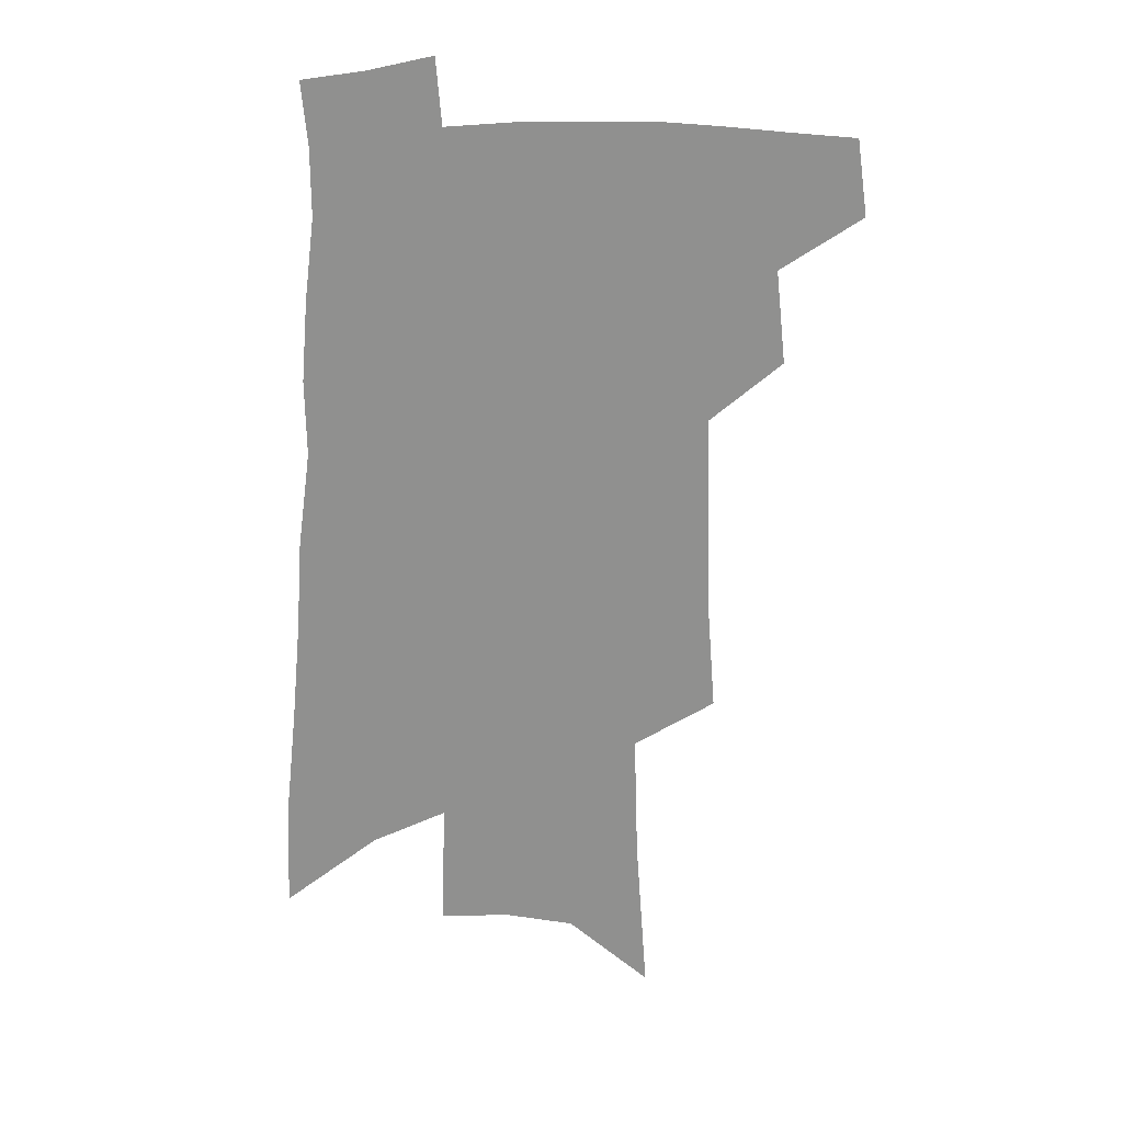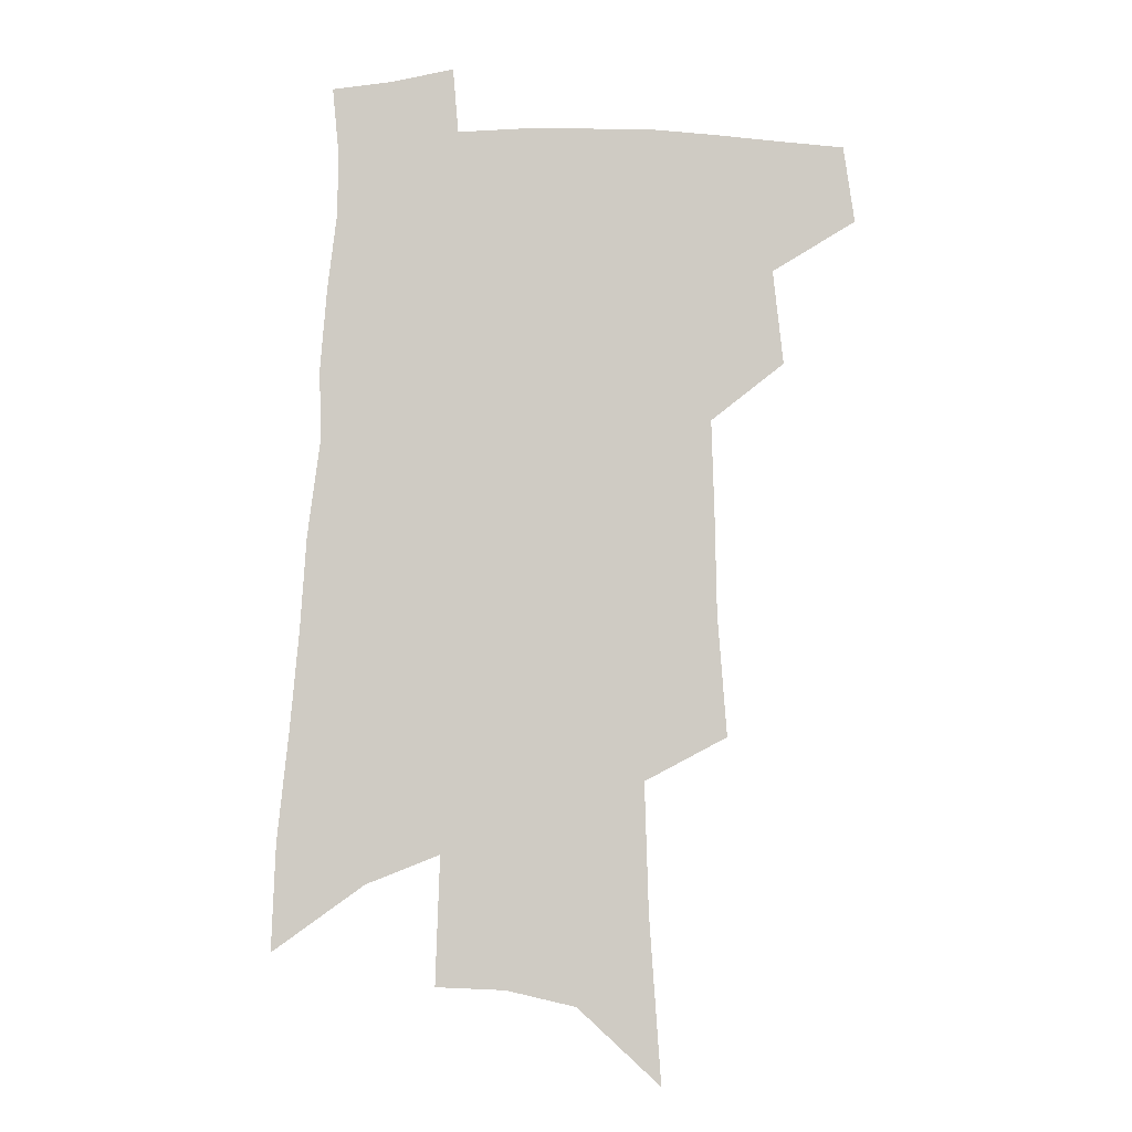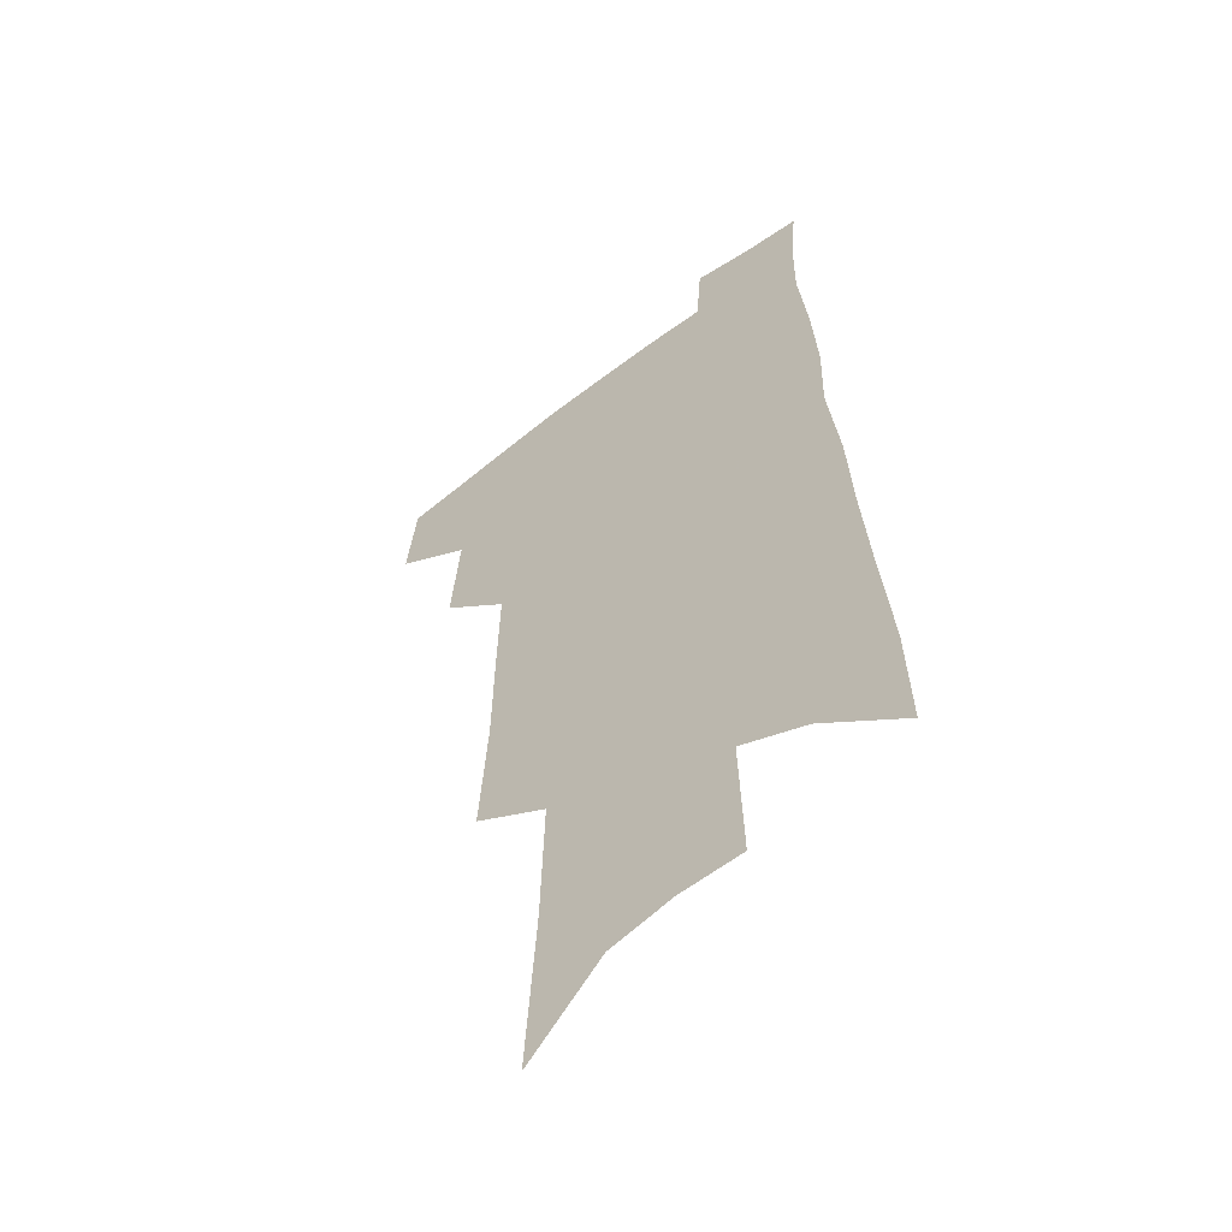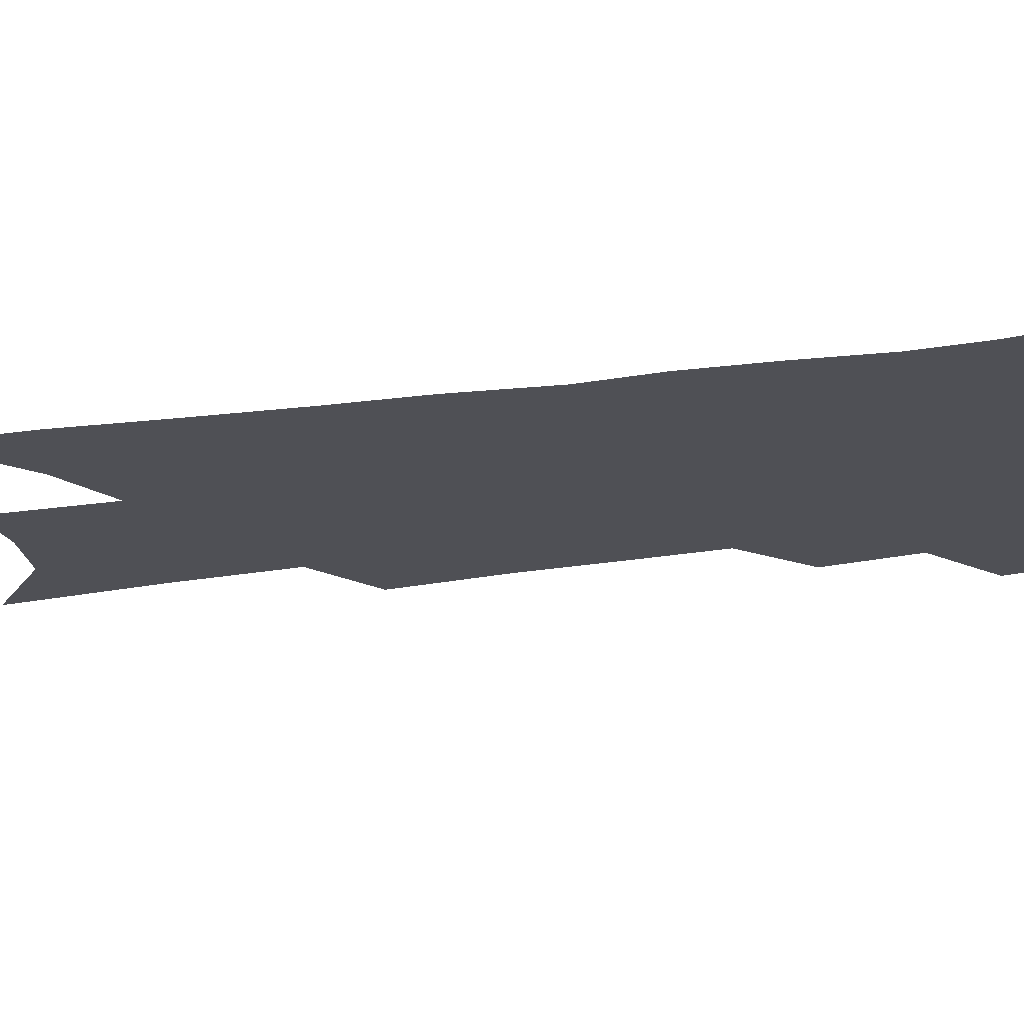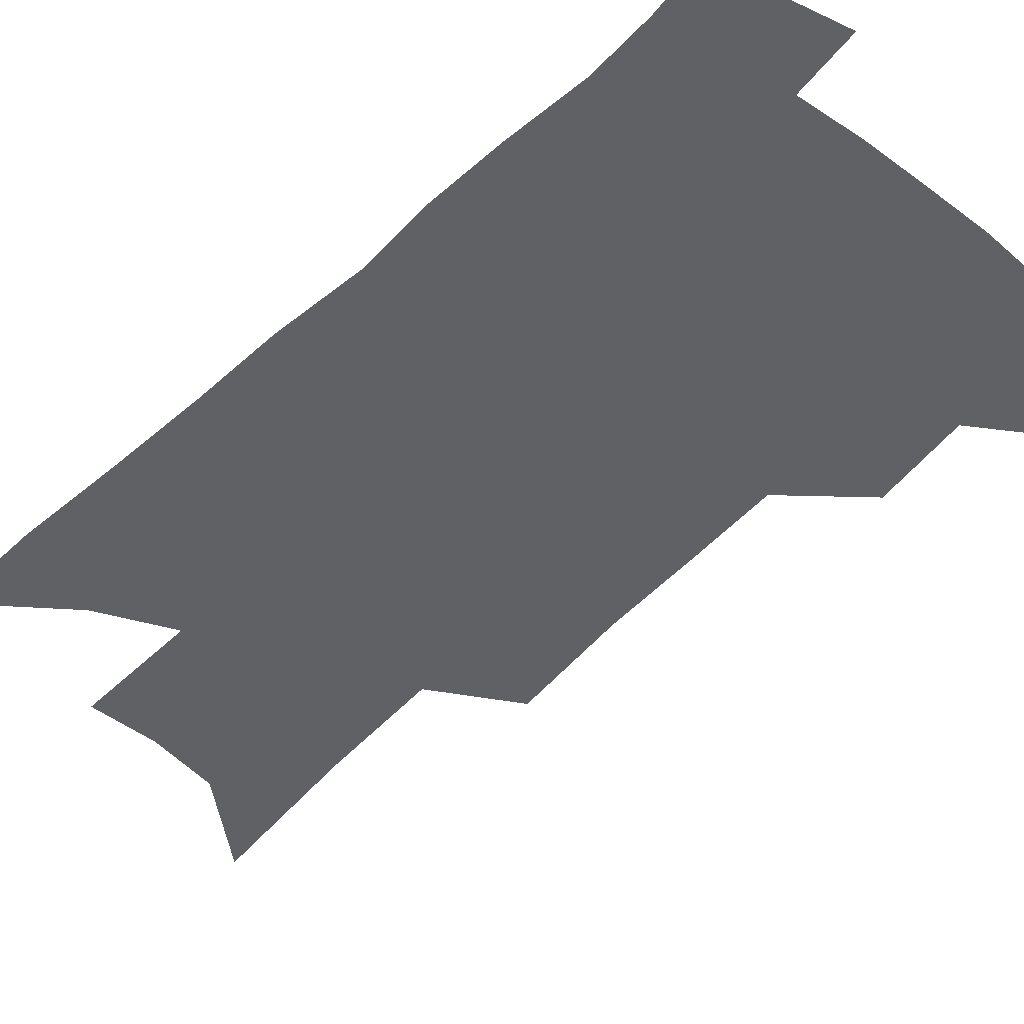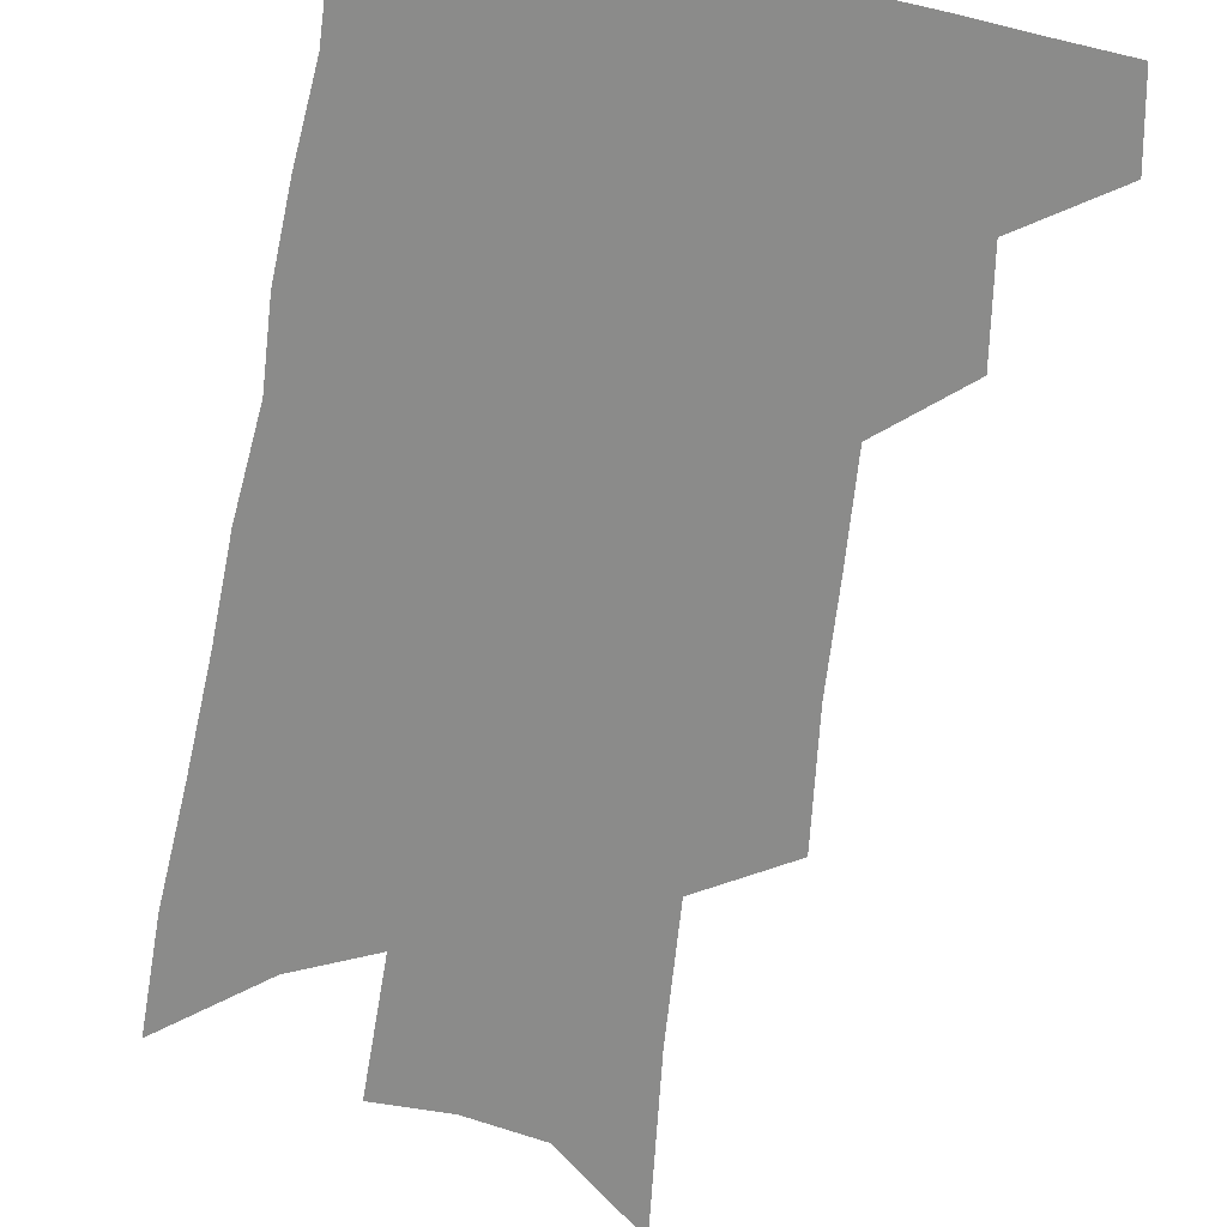
<metadata>
{"format":"obj","ext":"obj","renderer":"f3d","projection":"perspective","resolution":1024,"background":"white","views":[{"elev":24.8,"azim":174.3,"up":"+Y"},{"elev":-5.7,"azim":-177.9,"up":"+Y"},{"elev":-53.9,"azim":39.2,"up":"+Y"},{"elev":-19.4,"azim":108.5,"up":"+Z"},{"elev":-45.5,"azim":140.2,"up":"+Z"},{"elev":-63.7,"azim":172.5,"up":"+Z"}]}
</metadata>
<code>
v 503.4 441 0
v 507.4 469.4 0
v 530.4 387.4 0
v 534.1 422.4 0
v 533.7 448.1 0
v 531.6 472 0
v 552.3 249.1 0
v 555.7 294.1 0
v 556.3 330.8 0
v 557.4 366.3 0
v 556.8 395.5 0
v 559.2 426.6 0
v 558.3 450.9 0
v 555.5 474.8 0
v 576.9 123.2 0
v 581.2 185.1 0
v 582.6 233 0
v 582.9 274.3 0
v 583.4 312.2 0
v 582.9 344.7 0
v 582.9 375.9 0
v 583.4 405 0
v 583.1 429.8 0
v 582.8 453.1 0
v 579.7 477.1 0
v 607.5 151.5 0
v 608.5 204.5 0
v 607.5 244.1 0
v 607.4 285.1 0
v 606.6 318.3 0
v 606 349.9 0
v 605.7 379.5 0
v 605.8 407.5 0
v 605.6 431 0
v 605.5 454.4 0
v 604.5 477.7 0
v 633.4 157.4 0
v 632.7 210.6 0
v 631.3 250.3 0
v 630.2 285.4 0
v 629.1 321 0
v 628.3 352.4 0
v 627.8 381.6 0
v 627.6 408.2 0
v 627.9 431.6 0
v 628.3 455 0
v 628.1 478 0
v 659 158.5 0
v 657.3 206.3 0
v 655.2 247.8 0
v 653.1 285.5 0
v 651.9 317.9 0
v 650.8 350 0
v 649.9 379.1 0
v 649.5 406.2 0
v 649.9 430.8 0
v 650.5 454.6 0
v 652 476.9 0
v 654 501.2 0
v 684.8 195.4 0
v 681.6 237.5 0
v 678.6 276.2 0
v 675.5 312.4 0
v 675.7 341.6 0
v 673.5 373.3 0
v 672.8 401.1 0
v 672.4 427.6 0
v 672.5 452.7 0
v 674.1 474.9 0
v 677.5 496.6 0
v 719.2 170.8 0
v 717.7 210.4 0
v 713.3 251.8 0
v 709.9 289.5 0
v 707.6 323.3 0
v 703 358.9 0
v 703.5 386.7 0
v 701.1 416.3 0
v 697.4 446.7 0
v 697.5 471.3 0
v 699.6 494 0
f 4 5 1
f 1 5 2
f 5 6 2
f 10 11 3
f 3 11 4
f 11 12 4
f 4 12 5
f 12 13 5
f 5 13 6
f 13 14 6
f 17 18 7
f 7 18 8
f 18 19 8
f 8 19 9
f 19 20 9
f 9 20 10
f 20 21 10
f 10 21 11
f 21 22 11
f 11 22 12
f 22 23 12
f 12 23 13
f 23 24 13
f 13 24 14
f 24 25 14
f 15 26 16
f 26 27 16
f 16 27 17
f 27 28 17
f 17 28 18
f 28 29 18
f 18 29 19
f 29 30 19
f 19 30 20
f 30 31 20
f 20 31 21
f 31 32 21
f 21 32 22
f 32 33 22
f 22 33 23
f 33 34 23
f 23 34 24
f 34 35 24
f 24 35 25
f 35 36 25
f 26 37 27
f 37 38 27
f 27 38 28
f 38 39 28
f 28 39 29
f 39 40 29
f 29 40 30
f 40 41 30
f 30 41 31
f 41 42 31
f 31 42 32
f 42 43 32
f 32 43 33
f 43 44 33
f 33 44 34
f 44 45 34
f 34 45 35
f 45 46 35
f 35 46 36
f 46 47 36
f 37 48 38
f 48 49 38
f 38 49 39
f 49 50 39
f 39 50 40
f 50 51 40
f 40 51 41
f 51 52 41
f 41 52 42
f 52 53 42
f 42 53 43
f 53 54 43
f 43 54 44
f 54 55 44
f 44 55 45
f 55 56 45
f 45 56 46
f 56 57 46
f 46 57 47
f 57 58 47
f 49 60 50
f 60 61 50
f 50 61 51
f 61 62 51
f 51 62 52
f 62 63 52
f 52 63 53
f 63 64 53
f 53 64 54
f 64 65 54
f 54 65 55
f 65 66 55
f 55 66 56
f 66 67 56
f 56 67 57
f 67 68 57
f 57 68 58
f 68 69 58
f 58 69 59
f 69 70 59
f 60 71 61
f 71 72 61
f 61 72 62
f 72 73 62
f 62 73 63
f 73 74 63
f 63 74 64
f 74 75 64
f 64 75 65
f 75 76 65
f 65 76 66
f 76 77 66
f 66 77 67
f 77 78 67
f 67 78 68
f 78 79 68
f 68 79 69
f 79 80 69
f 69 80 70
f 80 81 70

</code>
